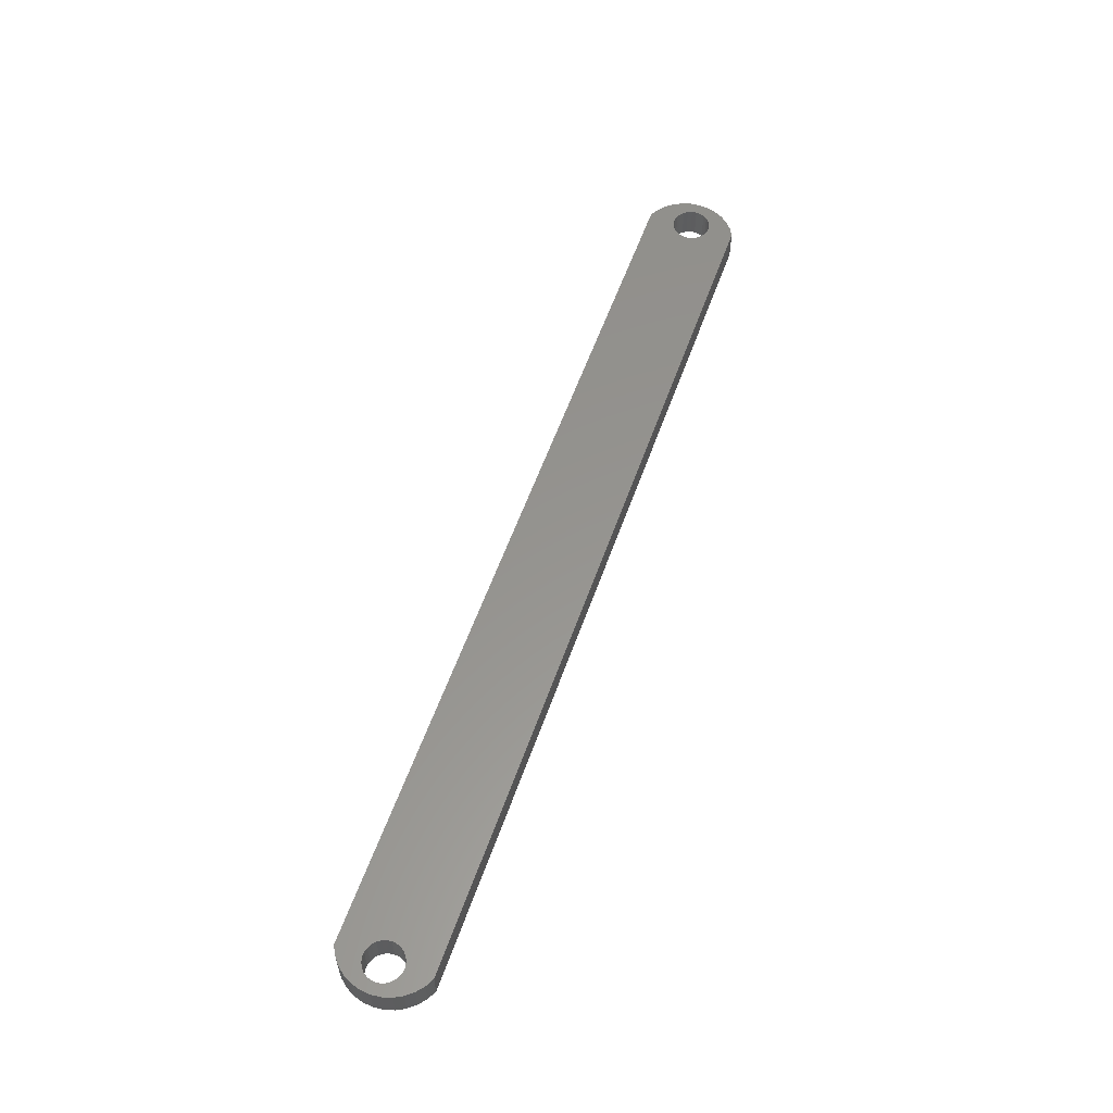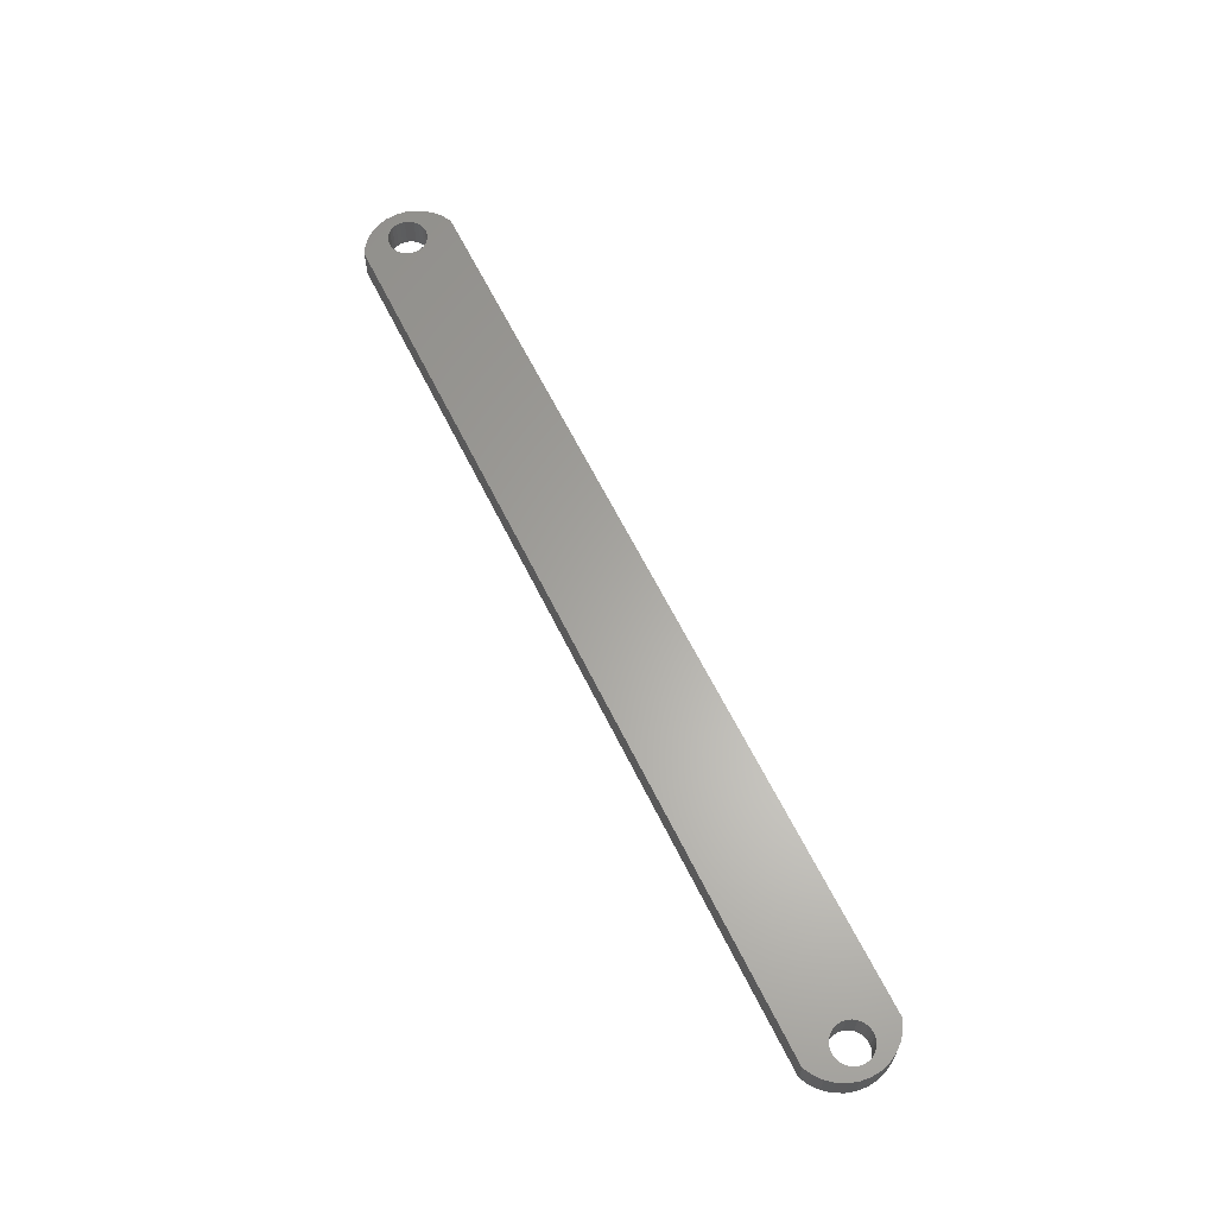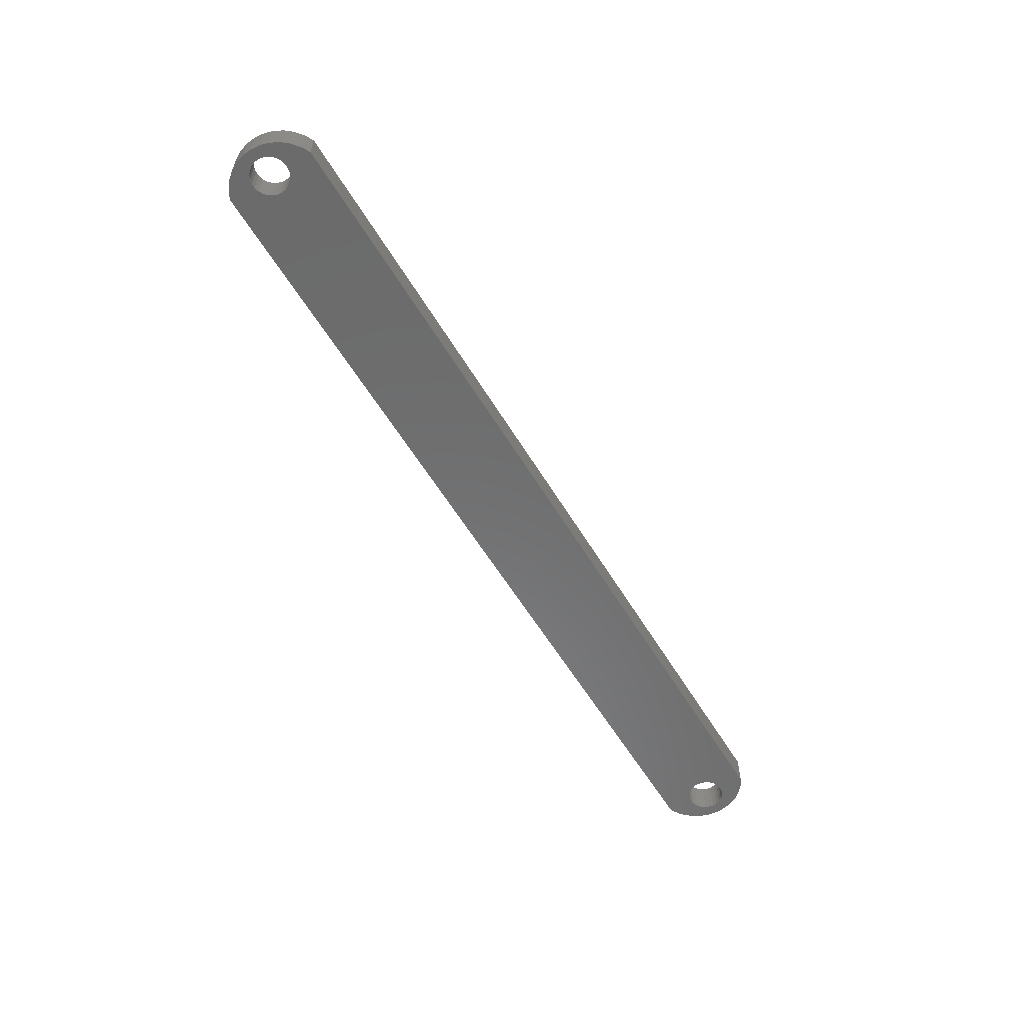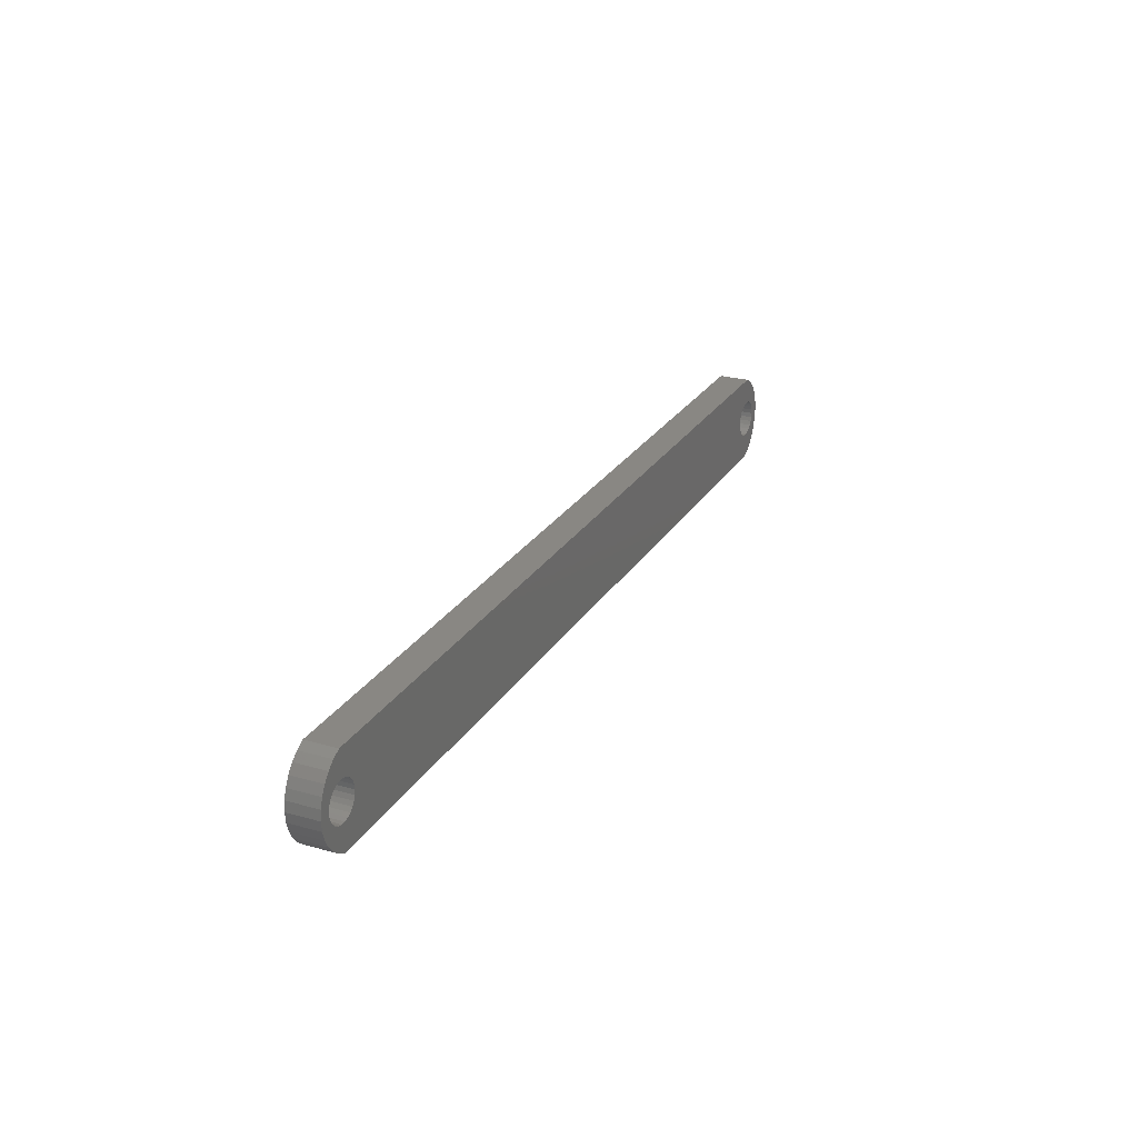
<metadata>
{"format":"stl","ext":"stl","renderer":"f3d","projection":"perspective","resolution":1024,"background":"white","views":[{"elev":57.3,"azim":109.3,"up":"+Y"},{"elev":62.7,"azim":63.9,"up":"+Y"},{"elev":-57.7,"azim":-59.3,"up":"+Y"},{"elev":25.1,"azim":114.5,"up":"+Z"}]}
</metadata>
<code>
# stl→obj: 312 verts, 472 faces
v -0.9632 -0.01587 -0.1295
v -0.9459 -0.01587 -0.1388
v -0.9459 -0.06349 -0.1388
v -0.9632 -0.06349 -0.1295
v -0.9785 -0.01587 -0.1169
v -0.9785 -0.06349 -0.1169
v -0.991 -0.01587 -0.1016
v -0.991 -0.06349 -0.1016
v -1 -0.01587 -0.08422
v -1 -0.06349 -0.08422
v -1.006 -0.01587 -0.06533
v -1.006 -0.06349 -0.06533
v -1.008 -0.01587 -0.04568
v -1.008 -0.06349 -0.04568
v -1.006 -0.01587 -0.02603
v -1.006 -0.06349 -0.02603
v -1 -0.01587 -0.007138
v -1 -0.06349 -0.007138
v -0.991 -0.01587 0.01028
v -0.991 -0.06349 0.01028
v -0.9785 -0.01587 0.02556
v -0.9785 -0.06349 0.02556
v -0.9632 -0.01587 0.0381
v -0.9632 -0.06349 0.0381
v -0.9459 -0.01587 0.04744
v -0.9459 -0.06349 0.04744
v 0.8545 -0.01587 -0.1388
v 0.8545 -0.06349 -0.1388
v 0.8545 -0.01587 0.04744
v 0.8545 -0.06349 0.04744
v -0.9459 0 -0.1388
v -0.9632 0 -0.1295
v -0.9785 0 -0.1169
v -0.991 0 -0.1016
v -1 0 -0.08422
v -1.006 0 -0.06533
v -1.008 0 -0.04568
v -1.006 0 -0.02603
v -1 0 -0.007138
v -0.991 0 0.01028
v -0.9785 0 0.02556
v -0.9632 0 0.0381
v -0.9459 0 0.04744
v -0.9749 -0.06349 -0.07141
v -0.9679 -0.06349 -0.07761
v -0.9802 -0.06349 -0.06371
v -0.9596 -0.06349 -0.08196
v -0.9835 -0.06349 -0.05496
v -0.9505 -0.06349 -0.0842
v -0.9847 -0.06349 -0.04568
v -0.9412 -0.06349 -0.0842
v -0.9835 -0.06349 -0.03639
v -0.9321 -0.06349 -0.08196
v -0.9802 -0.06349 -0.02765
v -0.9238 -0.06349 -0.07761
v -0.9749 -0.06349 -0.01995
v -0.9168 -0.06349 -0.07141
v -0.9679 -0.06349 -0.01375
v -0.9115 -0.06349 -0.06371
v -0.9596 -0.06349 -0.0094
v -0.9505 -0.06349 -0.007161
v -0.9412 -0.06349 -0.007161
v -0.9168 -0.06349 -0.01995
v -0.9115 -0.06349 -0.02765
v -0.9238 -0.06349 -0.01375
v -0.9321 -0.06349 -0.0094
v 0.8325 -0.06349 -0.07761
v 0.8255 -0.06349 -0.07141
v 0.8201 -0.06349 -0.06371
v 0.8407 -0.06349 -0.08196
v 0.8168 -0.06349 -0.05496
v -0.9082 -0.06349 -0.05496
v 0.8498 -0.06349 -0.0842
v 0.8719 -0.06349 -0.1295
v 0.8157 -0.06349 -0.04568
v -0.9071 -0.06349 -0.04568
v 0.8592 -0.06349 -0.0842
v 0.8871 -0.06349 -0.1169
v 0.8168 -0.06349 -0.03639
v -0.9082 -0.06349 -0.03639
v 0.8683 -0.06349 -0.08196
v 0.8201 -0.06349 -0.02765
v 0.8996 -0.06349 -0.1016
v 0.8765 -0.06349 -0.07761
v 0.8835 -0.06349 -0.07141
v 0.9089 -0.06349 -0.08422
v 0.8889 -0.06349 -0.06371
v 0.9146 -0.06349 -0.06533
v 0.8922 -0.06349 -0.05496
v 0.9166 -0.06349 -0.04568
v 0.8922 -0.06349 -0.03639
v 0.8933 -0.06349 -0.04568
v 0.9146 -0.06349 -0.02603
v 0.8889 -0.06349 -0.02765
v 0.9089 -0.06349 -0.007138
v 0.8835 -0.06349 -0.01995
v 0.8407 -0.06349 -0.0094
v 0.8498 -0.06349 -0.007161
v 0.8325 -0.06349 -0.01375
v 0.8255 -0.06349 -0.01995
v 0.8996 -0.06349 0.01028
v 0.8765 -0.06349 -0.01375
v 0.8683 -0.06349 -0.0094
v 0.8719 -0.06349 0.0381
v 0.8592 -0.06349 -0.007161
v 0.8871 -0.06349 0.02556
v 0.8719 -0.01587 0.0381
v 0.8871 -0.01587 0.02556
v 0.8996 -0.01587 0.01028
v 0.9089 -0.01587 -0.007138
v 0.9146 -0.01587 -0.02603
v 0.9166 -0.01587 -0.04568
v 0.9146 -0.01587 -0.06533
v 0.9089 -0.01587 -0.08422
v 0.8996 -0.01587 -0.1016
v 0.8871 -0.01587 -0.1169
v 0.8719 -0.01587 -0.1295
v 0.8545 0 -0.1388
v 0.8545 0 0.04744
v -0.9749 3.469e-18 -0.07141
v -0.991 3.469e-18 -0.1016
v -1 3.469e-18 -0.08422
v -0.9679 3.469e-18 -0.07761
v -0.9802 3.469e-18 -0.06371
v -1.006 3.469e-18 -0.06533
v -0.9596 3.469e-18 -0.08196
v -0.9785 3.469e-18 -0.1169
v -0.9835 3.469e-18 -0.05496
v -1.008 3.469e-18 -0.04568
v -0.9505 3.469e-18 -0.0842
v -0.9632 3.469e-18 -0.1295
v -0.9847 3.469e-18 -0.04568
v -0.9412 3.469e-18 -0.0842
v -0.9459 3.469e-18 -0.1388
v -0.9835 3.469e-18 -0.03639
v -1.006 3.469e-18 -0.02603
v -0.9321 3.469e-18 -0.08196
v -0.9802 3.469e-18 -0.02765
v -1 3.469e-18 -0.007138
v -0.9238 3.469e-18 -0.07761
v -0.9749 3.469e-18 -0.01995
v -0.9168 3.469e-18 -0.07141
v -0.991 3.469e-18 0.01028
v -0.9679 3.469e-18 -0.01375
v -0.9115 3.469e-18 -0.06371
v -0.9596 3.469e-18 -0.0094
v -0.9785 3.469e-18 0.02556
v -0.9505 3.469e-18 -0.007161
v -0.9632 3.469e-18 0.0381
v -0.9412 3.469e-18 -0.007161
v -0.9459 3.469e-18 0.04744
v -0.9115 3.469e-18 -0.02765
v -0.9168 3.469e-18 -0.01995
v -0.9238 3.469e-18 -0.01375
v -0.9321 3.469e-18 -0.0094
v 0.8545 3.469e-18 -0.1388
v 0.8325 3.469e-18 -0.07761
v 0.8255 3.469e-18 -0.07141
v 0.8201 3.469e-18 -0.06371
v 0.8407 3.469e-18 -0.08196
v 0.8168 3.469e-18 -0.05496
v -0.9082 3.469e-18 -0.05496
v 0.8498 3.469e-18 -0.0842
v 0.8719 3.469e-18 -0.1295
v 0.8157 3.469e-18 -0.04568
v -0.9071 3.469e-18 -0.04568
v 0.8592 3.469e-18 -0.0842
v 0.8871 3.469e-18 -0.1169
v 0.8168 3.469e-18 -0.03639
v -0.9082 3.469e-18 -0.03639
v 0.8683 3.469e-18 -0.08196
v 0.8201 3.469e-18 -0.02765
v 0.8996 3.469e-18 -0.1016
v 0.8765 3.469e-18 -0.07761
v 0.8835 3.469e-18 -0.07141
v 0.9089 3.469e-18 -0.08422
v 0.8889 3.469e-18 -0.06371
v 0.9146 3.469e-18 -0.06533
v 0.8922 3.469e-18 -0.05496
v 0.9166 3.469e-18 -0.04568
v 0.8933 3.469e-18 -0.04568
v 0.8922 3.469e-18 -0.03639
v 0.9146 3.469e-18 -0.02603
v 0.8889 3.469e-18 -0.02765
v 0.9089 3.469e-18 -0.007138
v 0.8835 3.469e-18 -0.01995
v 0.8545 3.469e-18 0.04744
v 0.8498 3.469e-18 -0.007161
v 0.8407 3.469e-18 -0.0094
v 0.8325 3.469e-18 -0.01375
v 0.8255 3.469e-18 -0.01995
v 0.8996 3.469e-18 0.01028
v 0.8765 3.469e-18 -0.01375
v 0.8683 3.469e-18 -0.0094
v 0.8719 3.469e-18 0.0381
v 0.8592 3.469e-18 -0.007161
v 0.8871 3.469e-18 0.02556
v -0.9082 -0.01587 -0.03639
v -0.9071 -0.01587 -0.04568
v -0.9115 -0.01587 -0.02765
v -0.9168 -0.01587 -0.01995
v -0.9238 -0.01587 -0.01375
v -0.9321 -0.01587 -0.0094
v -0.9412 -0.01587 -0.007161
v -0.9505 -0.01587 -0.007161
v -0.9596 -0.01587 -0.0094
v -0.9679 -0.01587 -0.01375
v -0.9749 -0.01587 -0.01995
v -0.9802 -0.01587 -0.02765
v -0.9835 -0.01587 -0.03639
v -0.9847 -0.01587 -0.04568
v -0.9835 -0.01587 -0.05496
v -0.9802 -0.01587 -0.06371
v -0.9749 -0.01587 -0.07141
v -0.9679 -0.01587 -0.07761
v -0.9596 -0.01587 -0.08196
v -0.9505 -0.01587 -0.0842
v -0.9412 -0.01587 -0.0842
v -0.9321 -0.01587 -0.08196
v -0.9238 -0.01587 -0.07761
v -0.9168 -0.01587 -0.07141
v -0.9115 -0.01587 -0.06371
v -0.9082 -0.01587 -0.05496
v 0.8922 -0.01587 -0.03639
v 0.8933 -0.01587 -0.04568
v 0.8889 -0.01587 -0.02765
v 0.8835 -0.01587 -0.01995
v 0.8765 -0.01587 -0.01375
v 0.8683 -0.01587 -0.0094
v 0.8592 -0.01587 -0.007161
v 0.8498 -0.01587 -0.007161
v 0.8407 -0.01587 -0.0094
v 0.8325 -0.01587 -0.01375
v 0.8255 -0.01587 -0.01995
v 0.8201 -0.01587 -0.02765
v 0.8168 -0.01587 -0.03639
v 0.8157 -0.01587 -0.04568
v 0.8168 -0.01587 -0.05496
v 0.8201 -0.01587 -0.06371
v 0.8255 -0.01587 -0.07141
v 0.8325 -0.01587 -0.07761
v 0.8407 -0.01587 -0.08196
v 0.8498 -0.01587 -0.0842
v 0.8592 -0.01587 -0.0842
v 0.8683 -0.01587 -0.08196
v 0.8765 -0.01587 -0.07761
v 0.8835 -0.01587 -0.07141
v 0.8889 -0.01587 -0.06371
v 0.8922 -0.01587 -0.05496
v 0.8719 0 0.0381
v 0.8871 0 0.02556
v 0.8996 0 0.01028
v 0.9089 0 -0.007138
v 0.9146 0 -0.02603
v 0.9166 0 -0.04568
v 0.9146 0 -0.06533
v 0.9089 0 -0.08422
v 0.8996 0 -0.1016
v 0.8871 0 -0.1169
v 0.8719 0 -0.1295
v -0.9071 0 -0.04568
v -0.9082 0 -0.03639
v -0.9115 0 -0.02765
v -0.9168 0 -0.01995
v -0.9238 0 -0.01375
v -0.9321 0 -0.0094
v -0.9412 0 -0.007161
v -0.9505 0 -0.007161
v -0.9596 0 -0.0094
v -0.9679 0 -0.01375
v -0.9749 0 -0.01995
v -0.9802 0 -0.02765
v -0.9835 0 -0.03639
v -0.9847 0 -0.04568
v -0.9835 0 -0.05496
v -0.9802 0 -0.06371
v -0.9749 0 -0.07141
v -0.9679 0 -0.07761
v -0.9596 0 -0.08196
v -0.9505 0 -0.0842
v -0.9412 0 -0.0842
v -0.9321 0 -0.08196
v -0.9238 0 -0.07761
v -0.9168 0 -0.07141
v -0.9115 0 -0.06371
v -0.9082 0 -0.05496
v 0.8933 0 -0.04568
v 0.8922 0 -0.03639
v 0.8889 0 -0.02765
v 0.8835 0 -0.01995
v 0.8765 0 -0.01375
v 0.8683 0 -0.0094
v 0.8592 0 -0.007161
v 0.8498 0 -0.007161
v 0.8407 0 -0.0094
v 0.8325 0 -0.01375
v 0.8255 0 -0.01995
v 0.8201 0 -0.02765
v 0.8168 0 -0.03639
v 0.8157 0 -0.04568
v 0.8168 0 -0.05496
v 0.8201 0 -0.06371
v 0.8255 0 -0.07141
v 0.8325 0 -0.07761
v 0.8407 0 -0.08196
v 0.8498 0 -0.0842
v 0.8592 0 -0.0842
v 0.8683 0 -0.08196
v 0.8765 0 -0.07761
v 0.8835 0 -0.07141
v 0.8889 0 -0.06371
v 0.8922 0 -0.05496
f 1 2 3
f 1 3 4
f 5 4 6
f 5 1 4
f 7 6 8
f 7 5 6
f 9 8 10
f 9 7 8
f 11 10 12
f 11 9 10
f 13 12 14
f 13 11 12
f 15 14 16
f 15 13 14
f 17 16 18
f 17 15 16
f 19 18 20
f 19 17 18
f 21 20 22
f 21 19 20
f 23 22 24
f 23 21 22
f 25 24 26
f 25 23 24
f 2 27 28
f 2 28 3
f 29 25 26
f 29 26 30
f 1 31 2
f 1 32 31
f 5 33 32
f 5 32 1
f 7 34 33
f 7 33 5
f 9 35 34
f 9 34 7
f 11 36 35
f 11 35 9
f 13 37 36
f 13 36 11
f 15 38 37
f 15 37 13
f 17 39 38
f 17 38 15
f 19 40 39
f 19 39 17
f 21 41 40
f 21 40 19
f 23 42 41
f 23 41 21
f 25 43 42
f 25 42 23
f 44 10 8
f 45 44 8
f 46 12 10
f 46 10 44
f 47 8 6
f 47 45 8
f 48 14 12
f 48 12 46
f 49 6 4
f 49 47 6
f 50 14 48
f 51 4 3
f 51 49 4
f 52 16 14
f 52 14 50
f 53 51 3
f 54 16 52
f 18 16 54
f 55 53 3
f 56 18 54
f 57 55 3
f 20 18 56
f 20 56 58
f 59 57 3
f 60 20 58
f 22 20 60
f 22 60 61
f 24 61 62
f 24 22 61
f 26 63 64
f 26 65 63
f 26 66 65
f 26 62 66
f 26 24 62
f 28 59 3
f 67 68 28
f 69 59 28
f 69 28 68
f 70 67 28
f 71 59 69
f 71 72 59
f 73 28 74
f 73 70 28
f 75 76 72
f 75 72 71
f 77 74 78
f 77 73 74
f 79 80 76
f 79 76 75
f 81 77 78
f 82 64 80
f 82 80 79
f 83 81 78
f 84 81 83
f 85 84 83
f 86 85 83
f 87 85 86
f 88 87 86
f 88 89 87
f 90 89 88
f 90 91 92
f 90 92 89
f 93 91 90
f 93 94 91
f 95 94 93
f 95 96 94
f 30 26 64
f 30 97 98
f 30 99 97
f 30 100 99
f 30 82 100
f 30 64 82
f 101 96 95
f 101 102 96
f 101 103 102
f 104 98 105
f 104 30 98
f 106 104 105
f 106 103 101
f 106 105 103
f 107 29 30
f 107 30 104
f 108 104 106
f 108 107 104
f 109 106 101
f 109 108 106
f 110 101 95
f 110 109 101
f 111 95 93
f 111 110 95
f 112 93 90
f 112 111 93
f 113 90 88
f 113 112 90
f 114 88 86
f 114 113 88
f 115 86 83
f 115 114 86
f 116 83 78
f 116 115 83
f 117 78 74
f 117 116 78
f 27 74 28
f 27 117 74
f 2 118 27
f 2 31 118
f 29 43 25
f 29 119 43
f 120 121 122
f 123 121 120
f 124 122 125
f 124 120 122
f 126 127 121
f 126 121 123
f 128 125 129
f 128 124 125
f 130 131 127
f 130 127 126
f 132 128 129
f 133 134 131
f 133 131 130
f 135 129 136
f 135 132 129
f 137 134 133
f 138 135 136
f 139 138 136
f 140 134 137
f 141 138 139
f 142 134 140
f 143 141 139
f 143 144 141
f 145 134 142
f 146 144 143
f 147 146 143
f 147 148 146
f 149 150 148
f 149 148 147
f 151 152 153
f 151 153 154
f 151 154 155
f 151 155 150
f 151 150 149
f 156 134 145
f 157 156 158
f 159 156 145
f 159 158 156
f 160 156 157
f 161 159 145
f 161 145 162
f 163 164 156
f 163 156 160
f 165 162 166
f 165 161 162
f 167 168 164
f 167 164 163
f 169 166 170
f 169 165 166
f 171 168 167
f 172 170 152
f 172 169 170
f 173 168 171
f 174 173 171
f 175 173 174
f 176 173 175
f 177 176 175
f 178 176 177
f 178 177 179
f 180 178 179
f 180 181 182
f 180 179 181
f 183 180 182
f 183 182 184
f 185 183 184
f 185 184 186
f 187 152 151
f 187 188 189
f 187 189 190
f 187 190 191
f 187 191 172
f 187 172 152
f 192 185 186
f 192 186 193
f 192 193 194
f 195 196 188
f 195 188 187
f 197 196 195
f 197 192 194
f 197 194 196
f 198 199 76
f 198 76 80
f 200 80 64
f 200 198 80
f 201 64 63
f 201 200 64
f 202 63 65
f 202 201 63
f 203 65 66
f 203 202 65
f 204 66 62
f 204 203 66
f 205 62 61
f 205 204 62
f 206 61 60
f 206 205 61
f 207 60 58
f 207 206 60
f 208 58 56
f 208 207 58
f 209 208 56
f 209 56 54
f 210 209 54
f 210 54 52
f 211 210 52
f 211 52 50
f 212 50 48
f 212 211 50
f 213 212 48
f 213 48 46
f 214 46 44
f 214 213 46
f 215 44 45
f 215 214 44
f 216 45 47
f 216 215 45
f 217 47 49
f 217 216 47
f 218 49 51
f 218 217 49
f 219 51 53
f 219 218 51
f 220 53 55
f 220 219 53
f 221 55 57
f 221 220 55
f 222 57 59
f 222 59 72
f 222 221 57
f 223 222 72
f 199 72 76
f 199 223 72
f 224 225 92
f 224 92 91
f 226 91 94
f 226 224 91
f 227 94 96
f 227 226 94
f 228 96 102
f 228 227 96
f 229 102 103
f 229 228 102
f 230 103 105
f 230 229 103
f 231 105 98
f 231 230 105
f 232 98 97
f 232 231 98
f 233 97 99
f 233 232 97
f 234 99 100
f 234 233 99
f 235 234 100
f 235 100 82
f 236 235 82
f 236 82 79
f 237 236 79
f 237 79 75
f 238 75 71
f 238 237 75
f 239 238 71
f 239 71 69
f 240 69 68
f 240 239 69
f 241 68 67
f 241 240 68
f 242 67 70
f 242 241 67
f 243 70 73
f 243 242 70
f 244 73 77
f 244 243 73
f 245 77 81
f 245 244 77
f 246 81 84
f 246 245 81
f 247 84 85
f 247 246 84
f 248 85 87
f 248 87 89
f 248 247 85
f 249 248 89
f 225 89 92
f 225 249 89
f 107 119 29
f 107 250 119
f 108 251 250
f 108 250 107
f 109 252 251
f 109 251 108
f 110 253 252
f 110 252 109
f 111 254 253
f 111 253 110
f 112 255 254
f 112 254 111
f 113 256 255
f 113 255 112
f 114 257 256
f 114 256 113
f 115 258 257
f 115 257 114
f 116 259 258
f 116 258 115
f 117 260 259
f 117 259 116
f 27 118 260
f 27 260 117
f 198 261 199
f 198 262 261
f 200 263 262
f 200 262 198
f 201 264 263
f 201 263 200
f 202 265 264
f 202 264 201
f 203 266 265
f 203 265 202
f 204 267 266
f 204 266 203
f 205 268 267
f 205 267 204
f 206 269 268
f 206 268 205
f 207 270 269
f 207 269 206
f 208 271 270
f 208 270 207
f 209 271 208
f 209 272 271
f 210 272 209
f 210 273 272
f 211 273 210
f 211 274 273
f 212 275 274
f 212 274 211
f 213 275 212
f 213 276 275
f 214 277 276
f 214 276 213
f 215 278 277
f 215 277 214
f 216 279 278
f 216 278 215
f 217 280 279
f 217 279 216
f 218 281 280
f 218 280 217
f 219 282 281
f 219 281 218
f 220 283 282
f 220 282 219
f 221 284 283
f 221 283 220
f 222 285 284
f 222 284 221
f 223 286 285
f 223 285 222
f 199 261 286
f 199 286 223
f 224 287 225
f 224 288 287
f 226 289 288
f 226 288 224
f 227 290 289
f 227 289 226
f 228 291 290
f 228 290 227
f 229 292 291
f 229 291 228
f 230 293 292
f 230 292 229
f 231 294 293
f 231 293 230
f 232 295 294
f 232 294 231
f 233 296 295
f 233 295 232
f 234 297 296
f 234 296 233
f 235 297 234
f 235 298 297
f 236 298 235
f 236 299 298
f 237 299 236
f 237 300 299
f 238 301 300
f 238 300 237
f 239 301 238
f 239 302 301
f 240 303 302
f 240 302 239
f 241 304 303
f 241 303 240
f 242 305 304
f 242 304 241
f 243 306 305
f 243 305 242
f 244 307 306
f 244 306 243
f 245 308 307
f 245 307 244
f 246 309 308
f 246 308 245
f 247 310 309
f 247 309 246
f 248 311 310
f 248 310 247
f 249 312 311
f 249 311 248
f 225 287 312
f 225 312 249

</code>
